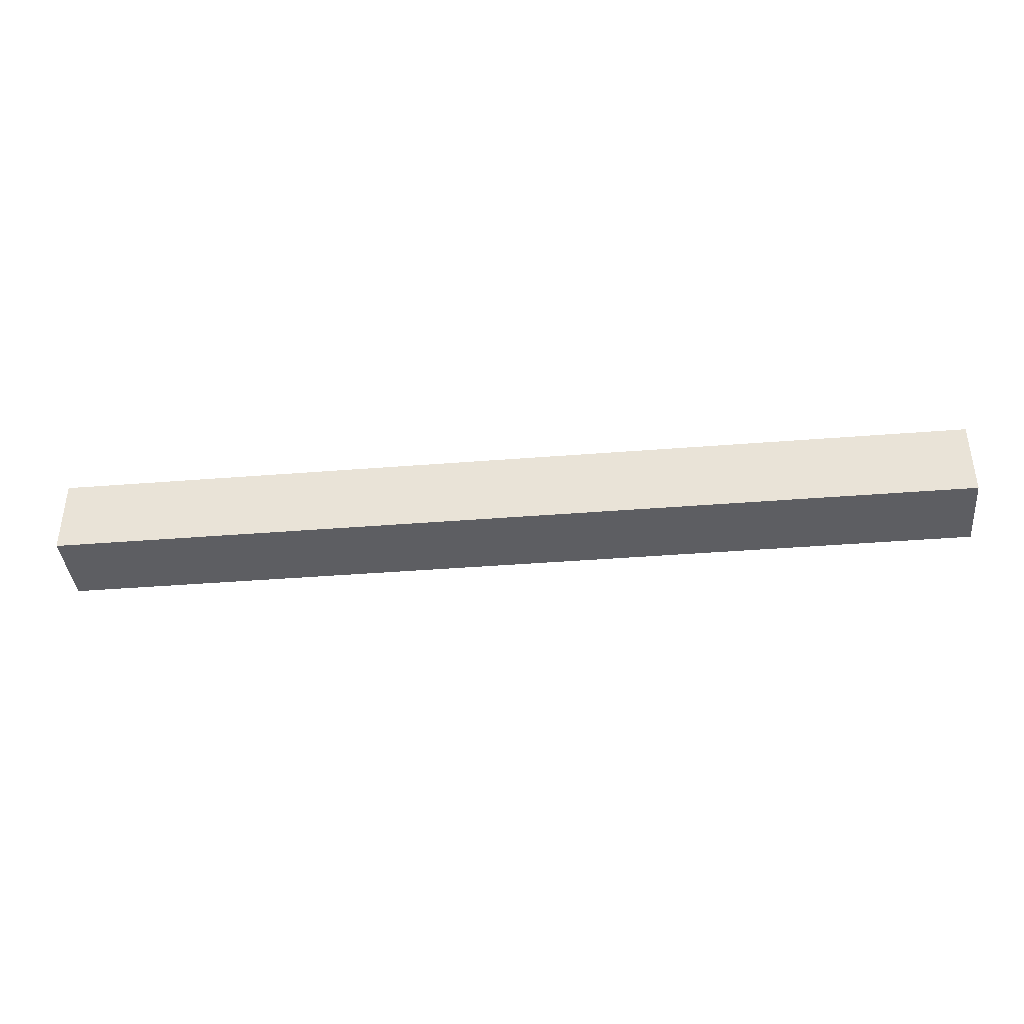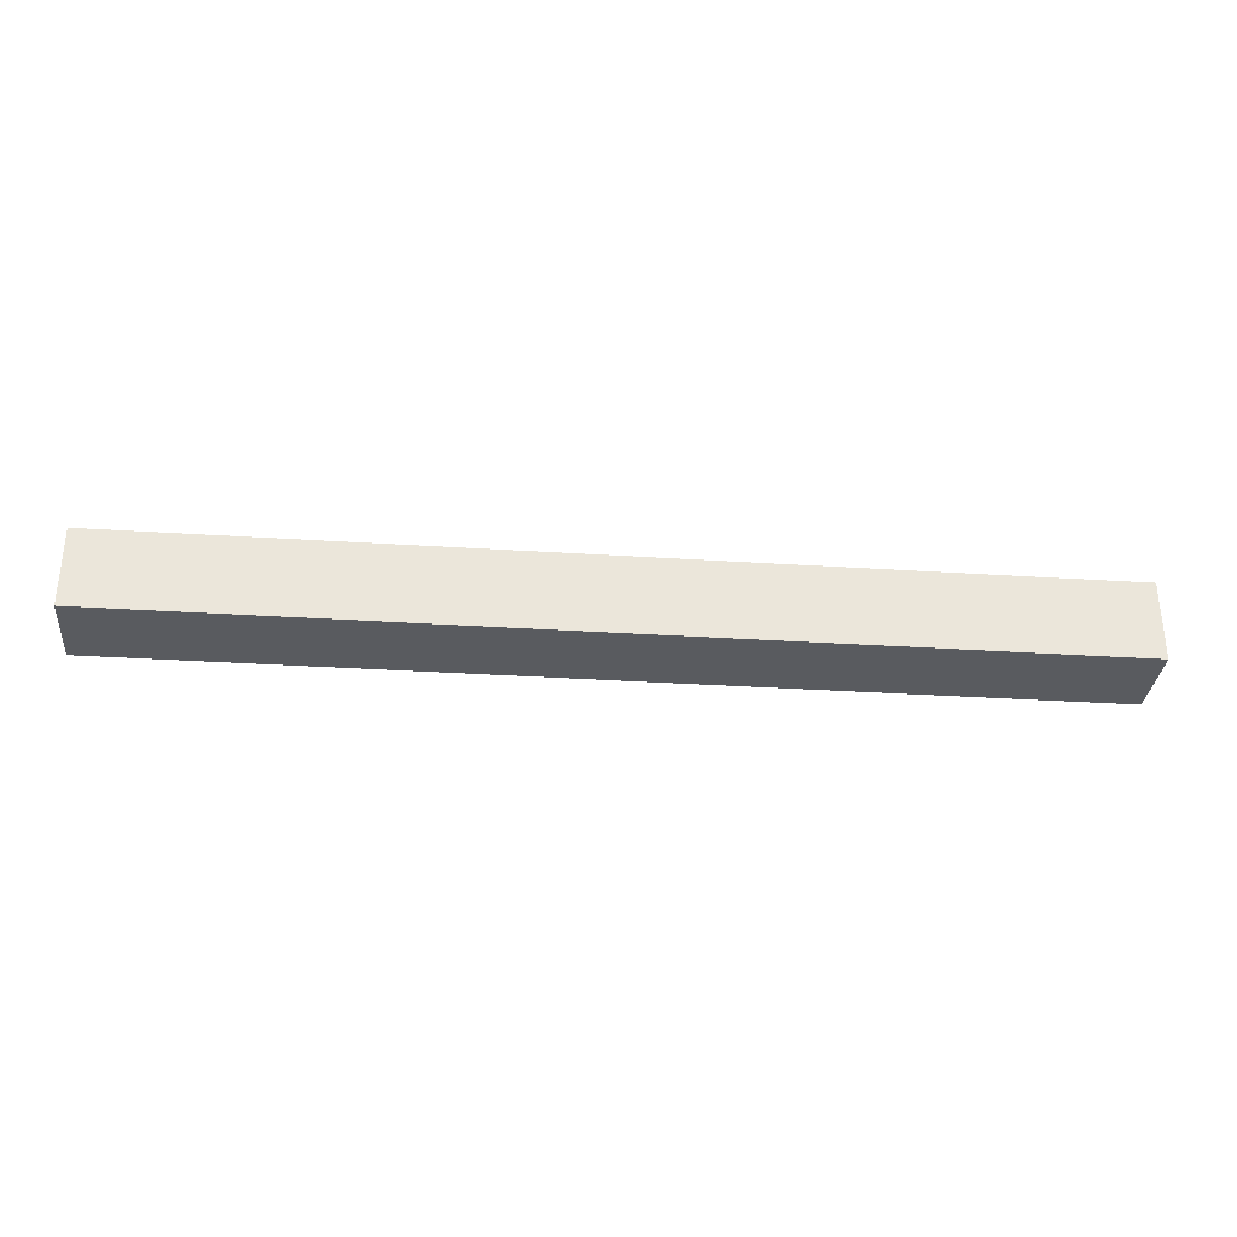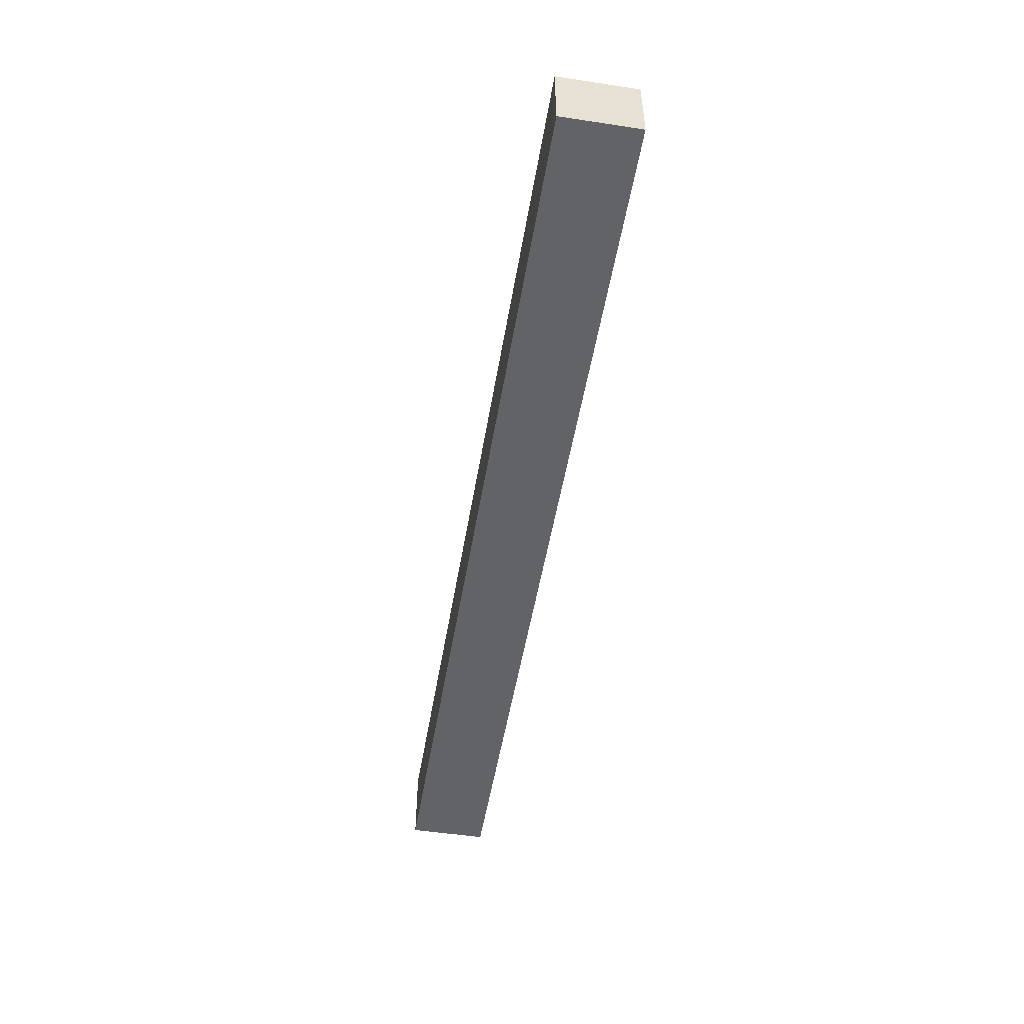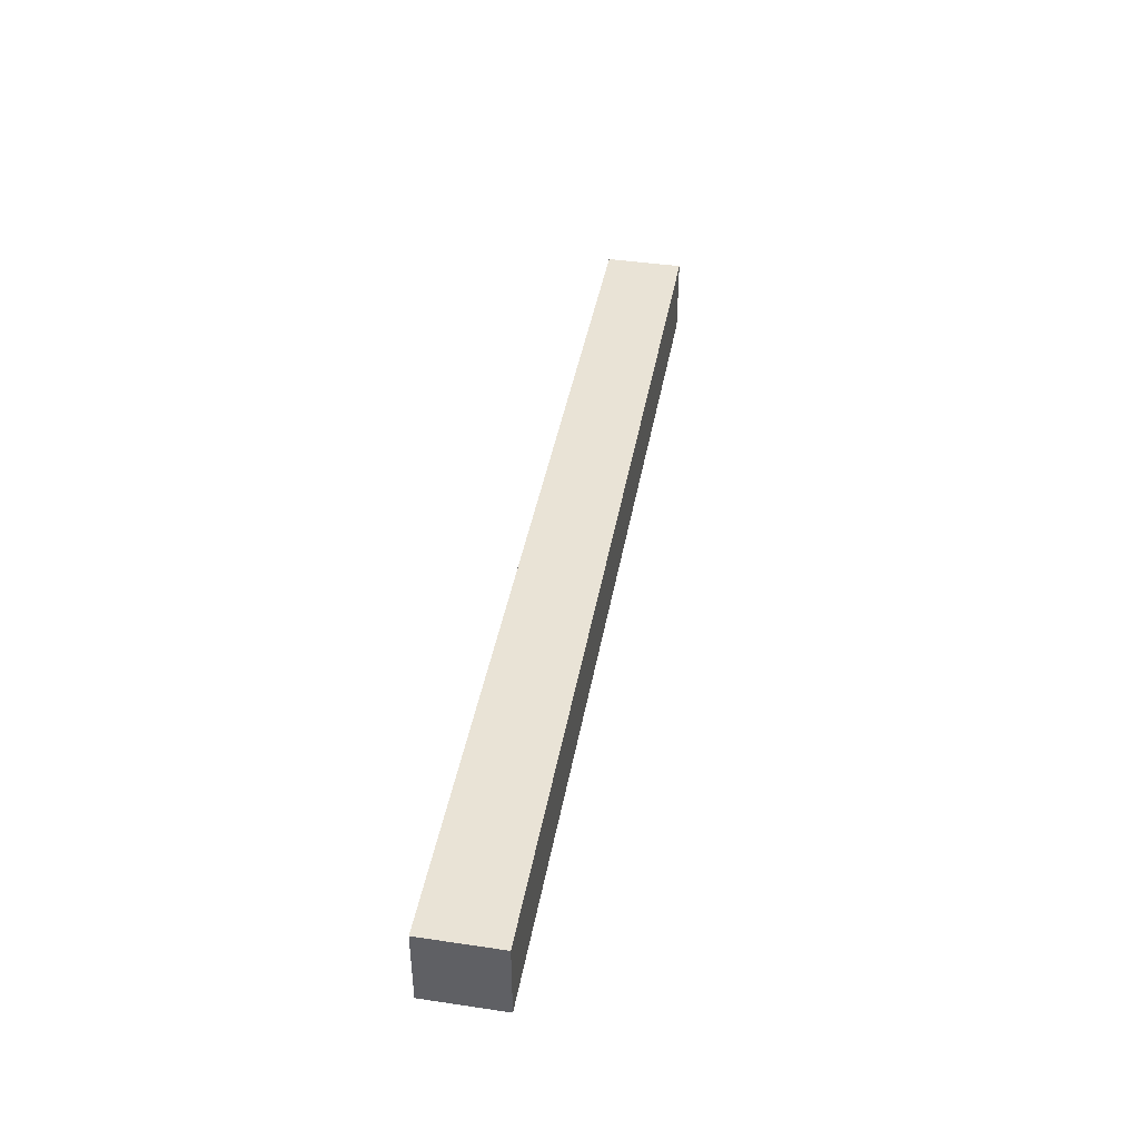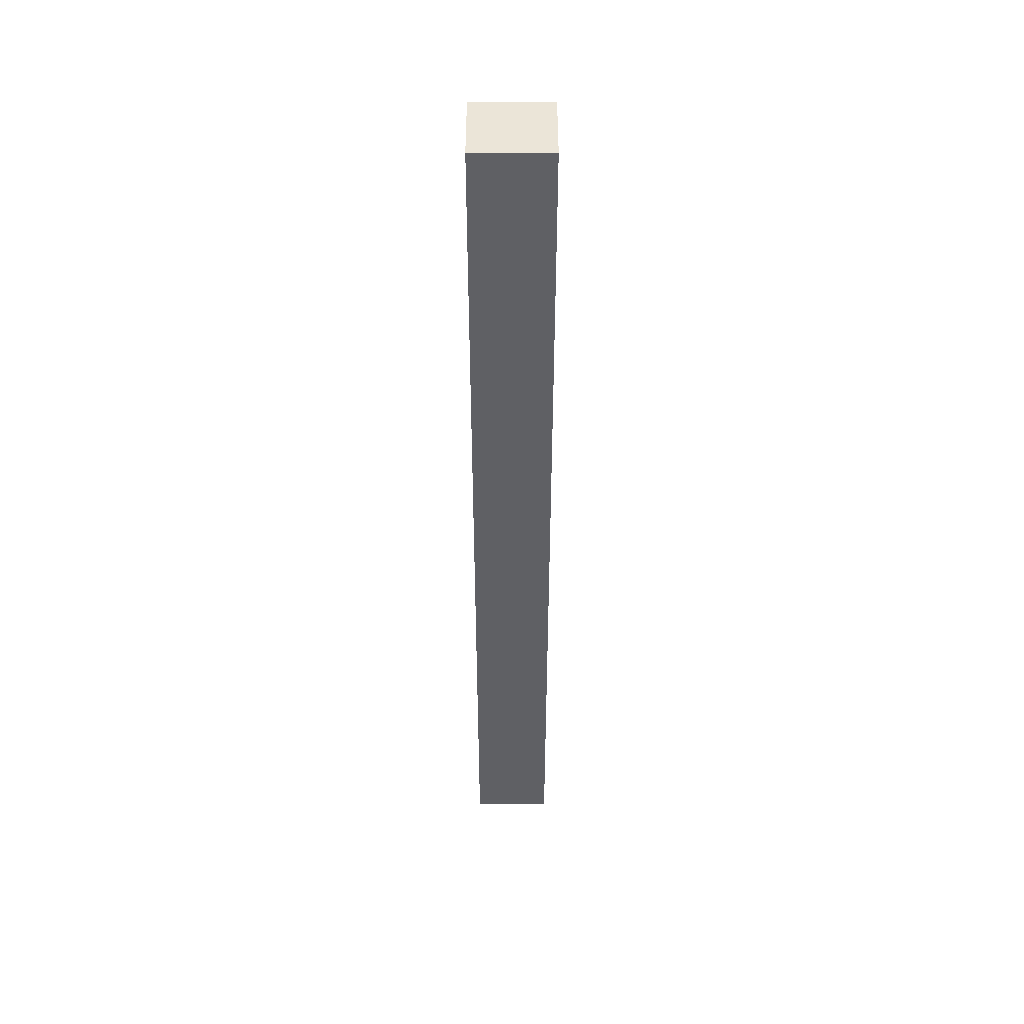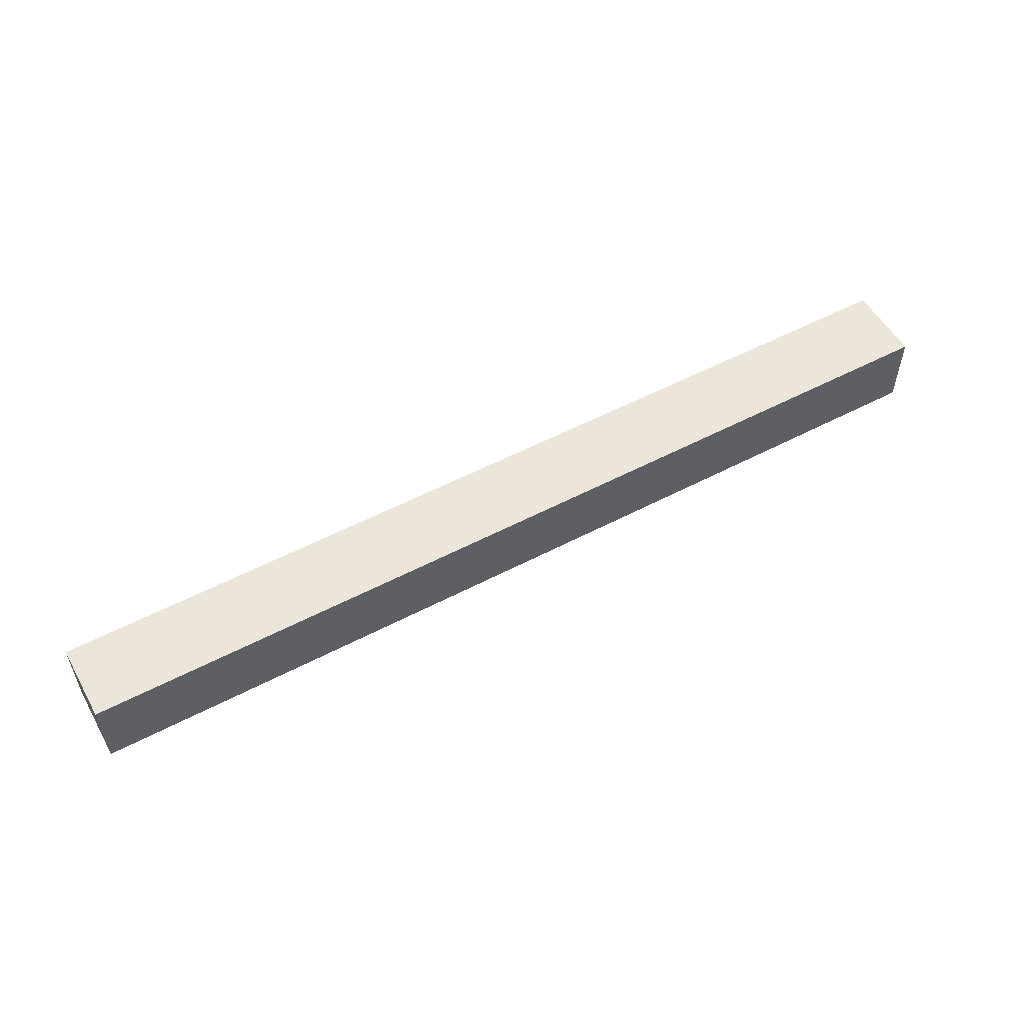
<metadata>
{"format":"obj","ext":"obj","renderer":"f3d","projection":"perspective","resolution":1024,"background":"white","views":[{"elev":-39.4,"azim":5.7,"up":"+Y"},{"elev":-32.3,"azim":-5.2,"up":"+Y"},{"elev":-50.9,"azim":80.6,"up":"+Z"},{"elev":42.0,"azim":-79.9,"up":"+Y"},{"elev":-44.4,"azim":90.0,"up":"+Y"},{"elev":54.3,"azim":-29.1,"up":"+Z"}]}
</metadata>
<code>
o
v -0.8 0 2.5
v -0.8 0 2.4
v -0.8 0.1 2.5
v -0.8 0.1 2.4
v 0.4 0 2.5
v 0.4 0 2.4
v 0.4 0.1 2.5
v 0.4 0.1 2.4
v -0.8 0 2.5
v -0.8 0.1 2.5
v -0.7 0 2.5
v -0.7 0.1 2.5
v -0.6 0 2.5
v -0.6 0.1 2.5
v -0.3 0 2.5
v -0.3 0.1 2.5
v -0.1 0 2.5
v -0.1 0.1 2.5
v 0.4 0 2.5
v 0.4 0.1 2.5
v -0.8 0 2.4
v -0.8 0.1 2.4
v -0.7 0 2.4
v -0.7 0.1 2.4
v -0.6 0 2.4
v -0.6 0.1 2.4
v -0.3 0 2.4
v -0.3 0.1 2.4
v -0.1 0 2.4
v -0.1 0.1 2.4
v 0.4 0 2.4
v 0.4 0.1 2.4
v -0.8 0 2.5
v -0.7 0 2.5
v -0.6 0 2.5
v -0.3 0 2.5
v -0.1 0 2.5
v 0.4 0 2.5
v -0.8 0 2.4
v -0.7 0 2.4
v -0.6 0 2.4
v -0.3 0 2.4
v -0.1 0 2.4
v 0.4 0 2.4
v -0.8 0.1 2.5
v -0.7 0.1 2.5
v -0.6 0.1 2.5
v -0.3 0.1 2.5
v -0.1 0.1 2.5
v 0.4 0.1 2.5
v -0.8 0.1 2.4
v -0.7 0.1 2.4
v -0.6 0.1 2.4
v -0.3 0.1 2.4
v -0.1 0.1 2.4
v 0.4 0.1 2.4
f 3 2 1
f 4 2 3
f 5 6 7
f 7 6 8
f 11 10 9
f 12 10 11
f 13 12 11
f 14 12 13
f 15 14 13
f 16 14 15
f 17 16 15
f 18 16 17
f 19 18 17
f 20 18 19
f 21 22 23
f 23 22 24
f 23 24 25
f 25 24 26
f 25 26 27
f 27 26 28
f 27 28 29
f 29 28 30
f 29 30 31
f 31 30 32
f 39 34 33
f 40 35 34
f 40 34 39
f 41 36 35
f 41 35 40
f 42 37 36
f 42 36 41
f 43 38 37
f 43 37 42
f 44 38 43
f 45 46 51
f 46 47 52
f 51 46 52
f 47 48 53
f 52 47 53
f 48 49 54
f 53 48 54
f 49 50 55
f 54 49 55
f 55 50 56

</code>
